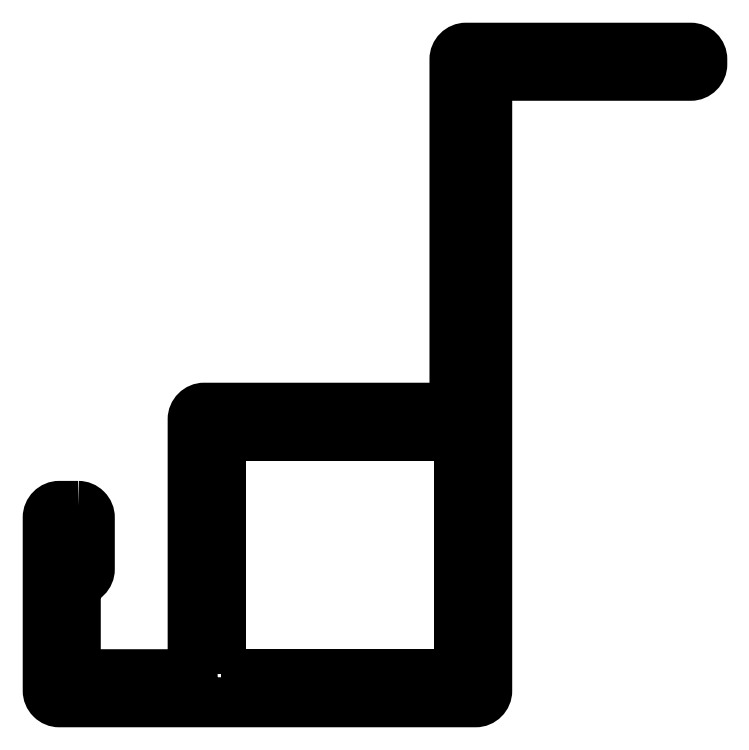
<metadata>
{"format":"dxf","ext":"dxf","renderer":"ezdxf+matplotlib","layout":"modelspace","background":"white","min_lineweight":24,"dpi":150}
</metadata>
<code>
0
SECTION
2
ENTITIES
0
POLYLINE
8
0
66
     1
10
0
20
0
30
0
70
     1
0
VERTEX
8
0
10
510.4
20
653.3
30
0
0
VERTEX
8
0
10
520.6
20
653.3
30
0
0
VERTEX
8
0
10
520.6
20
663.5
30
0
0
VERTEX
8
0
10
510.4
20
663.5
30
0
0
SEQEND
8
0
0
POLYLINE
8
0
66
     1
10
0
20
0
30
0
70
     1
0
VERTEX
8
0
10
504.3
20
660.5
30
0
42
-0.4142
0
VERTEX
8
0
10
504.8
20
660
30
0
0
VERTEX
8
0
10
504.8
20
657.8
30
0
42
-0.4142
0
VERTEX
8
0
10
504.3
20
657.3
30
0
0
VERTEX
8
0
10
504.2
20
657.3
30
0
0
VERTEX
8
0
10
504.2
20
653.3
30
0
0
VERTEX
8
0
10
509.2
20
653.3
30
0
0
VERTEX
8
0
10
509.2
20
664.2
30
0
42
-0.4142
0
VERTEX
8
0
10
509.7
20
664.7
30
0
0
VERTEX
8
0
10
520.4
20
664.7
30
0
0
VERTEX
8
0
10
520.4
20
679.6
30
0
42
-0.4142
0
VERTEX
8
0
10
520.9
20
680.1
30
0
0
VERTEX
8
0
10
530.5
20
680.1
30
0
42
-0.4142
0
VERTEX
8
0
10
531
20
679.6
30
0
0
VERTEX
8
0
10
531
20
679.4
30
0
42
-0.4142
0
VERTEX
8
0
10
530.5
20
678.9
30
0
0
VERTEX
8
0
10
521.8
20
678.9
30
0
0
VERTEX
8
0
10
521.8
20
652.6
30
0
42
-0.4142
0
VERTEX
8
0
10
521.3
20
652.1
30
0
0
VERTEX
8
0
10
503.5
20
652.1
30
0
42
-0.4142
0
VERTEX
8
0
10
503
20
652.6
30
0
0
VERTEX
8
0
10
503
20
660
30
0
42
-0.4142
0
VERTEX
8
0
10
503.5
20
660.5
30
0
0
SEQEND
8
0
0
ENDSEC
0
EOF

</code>
